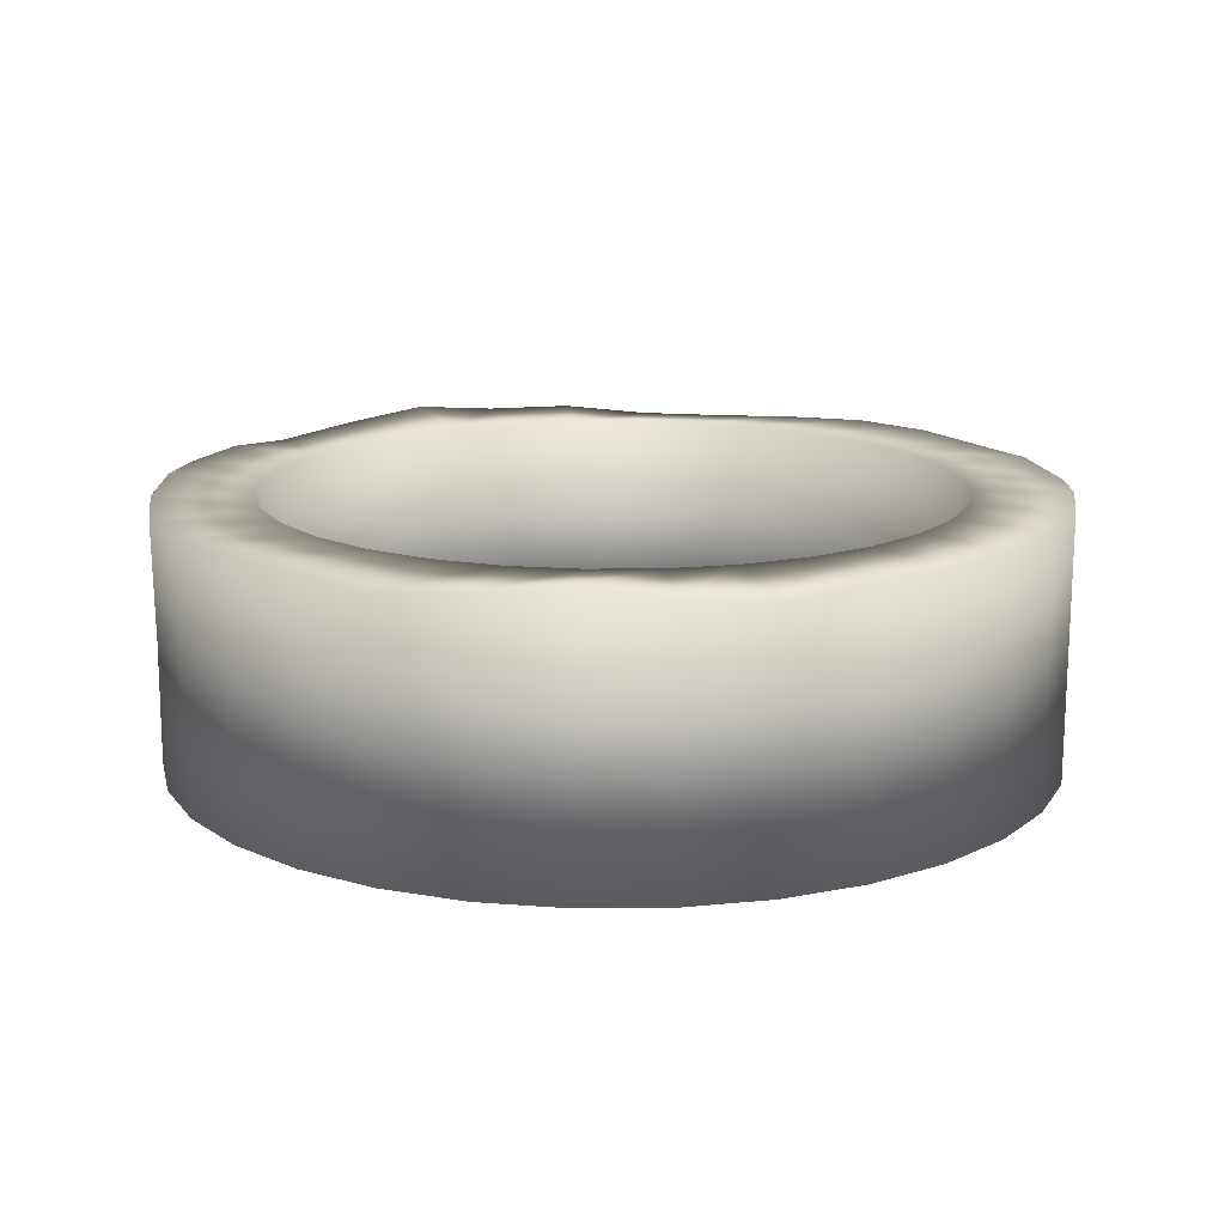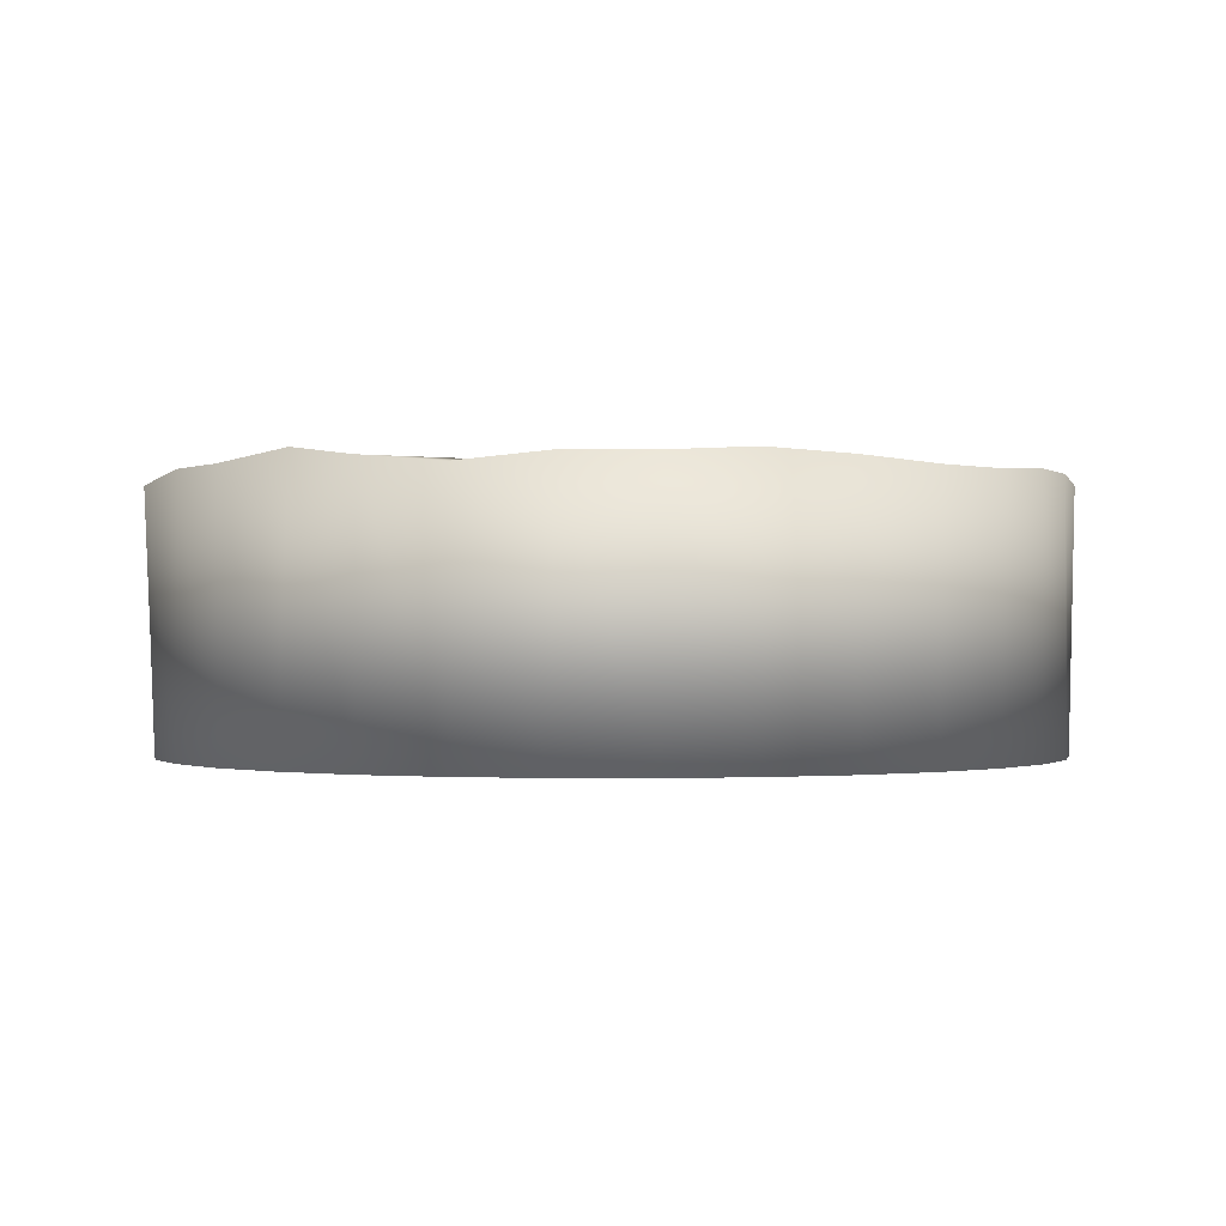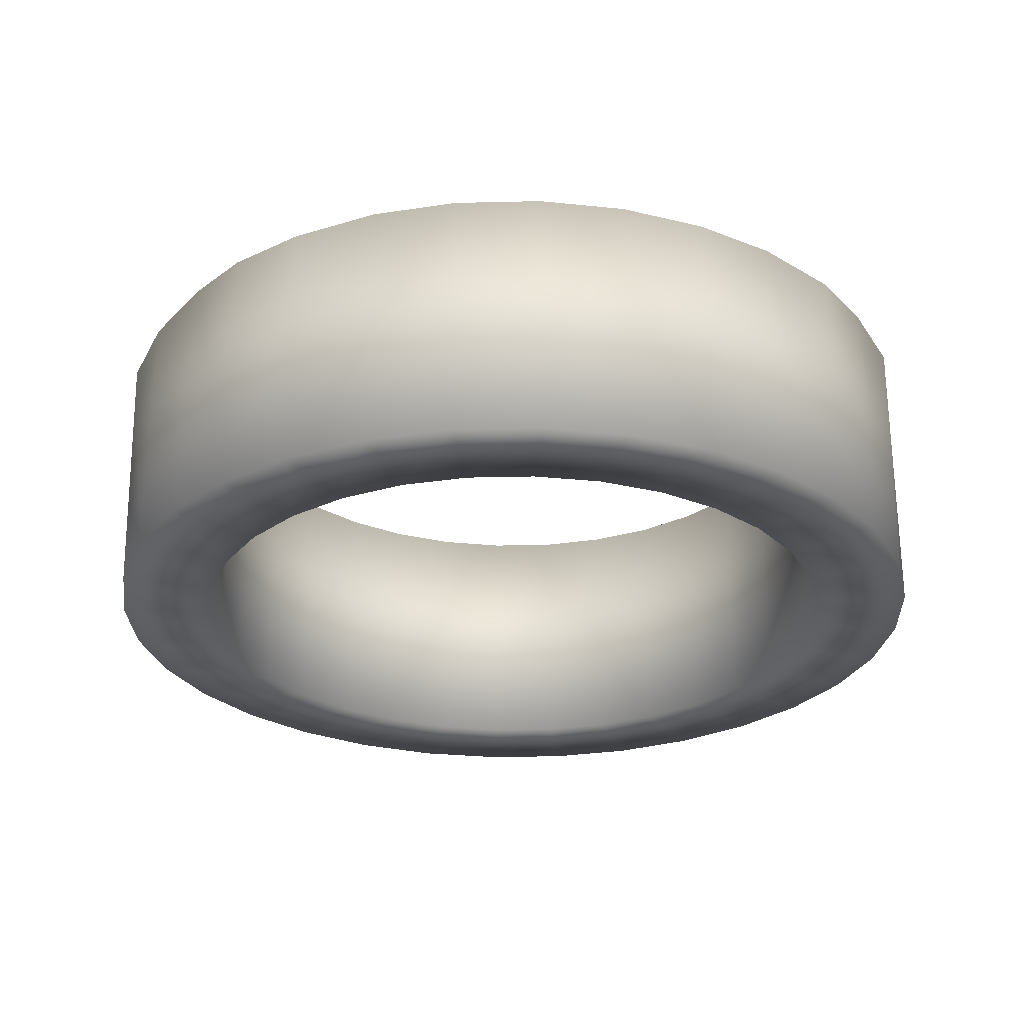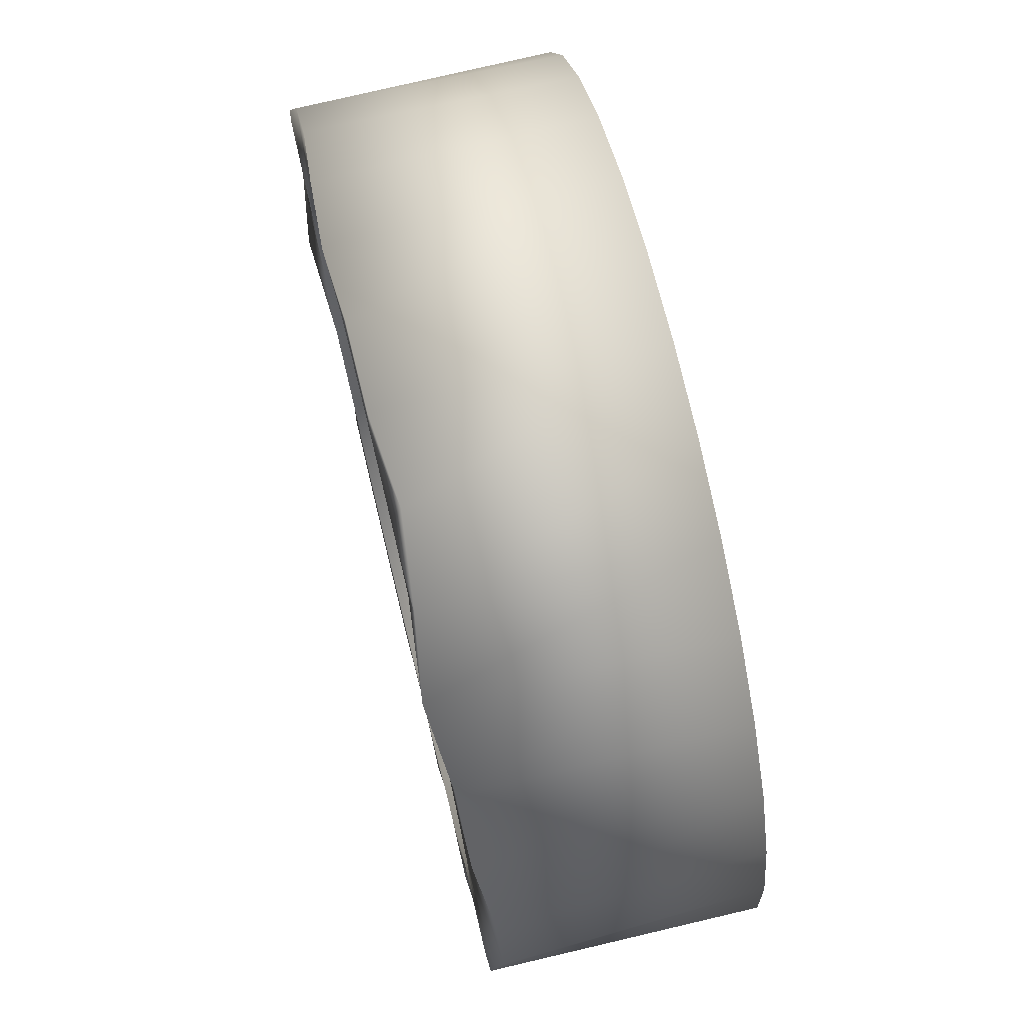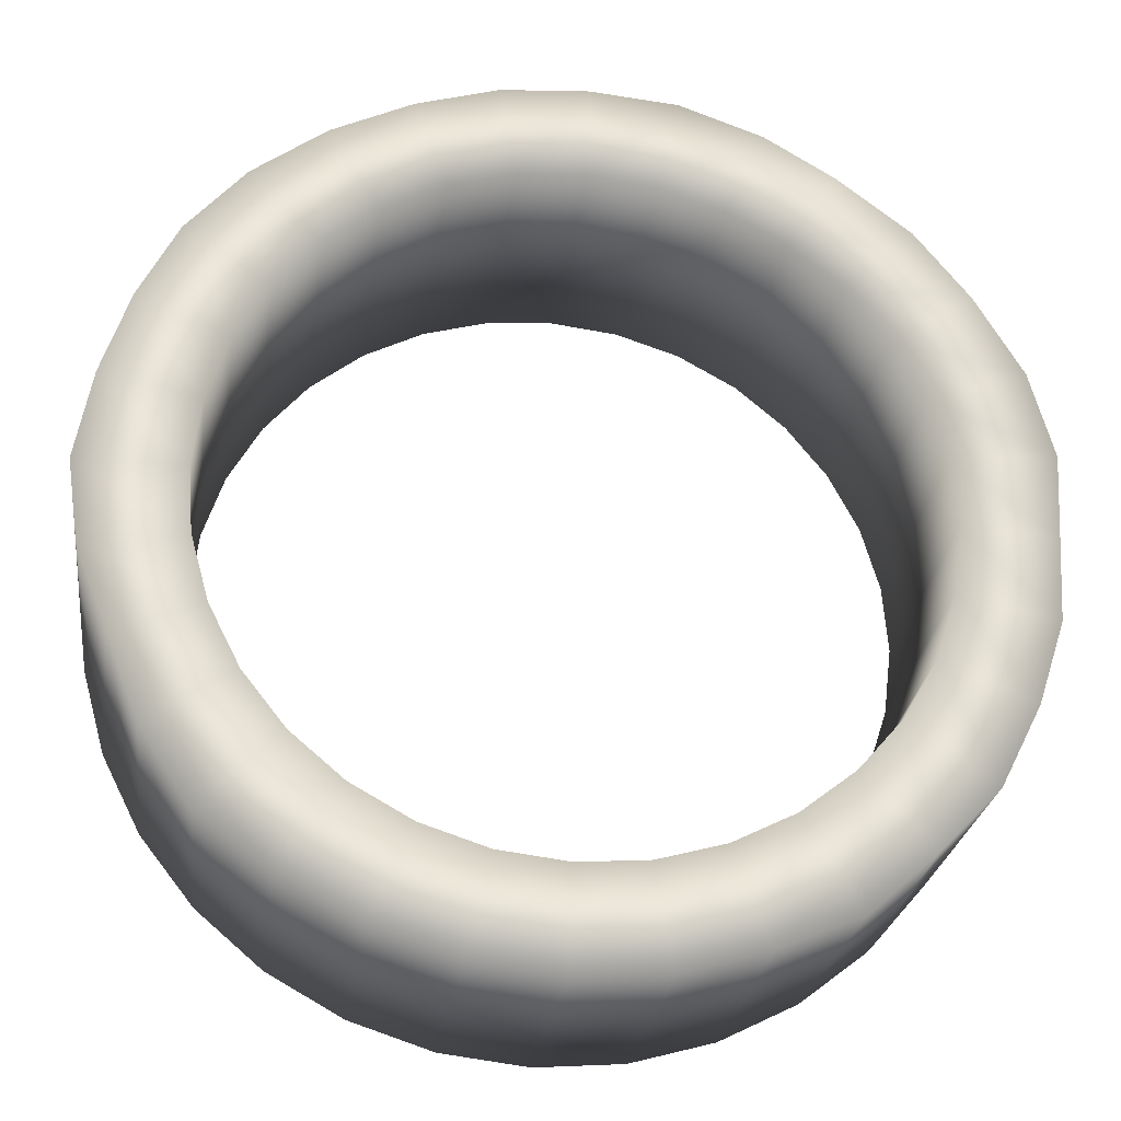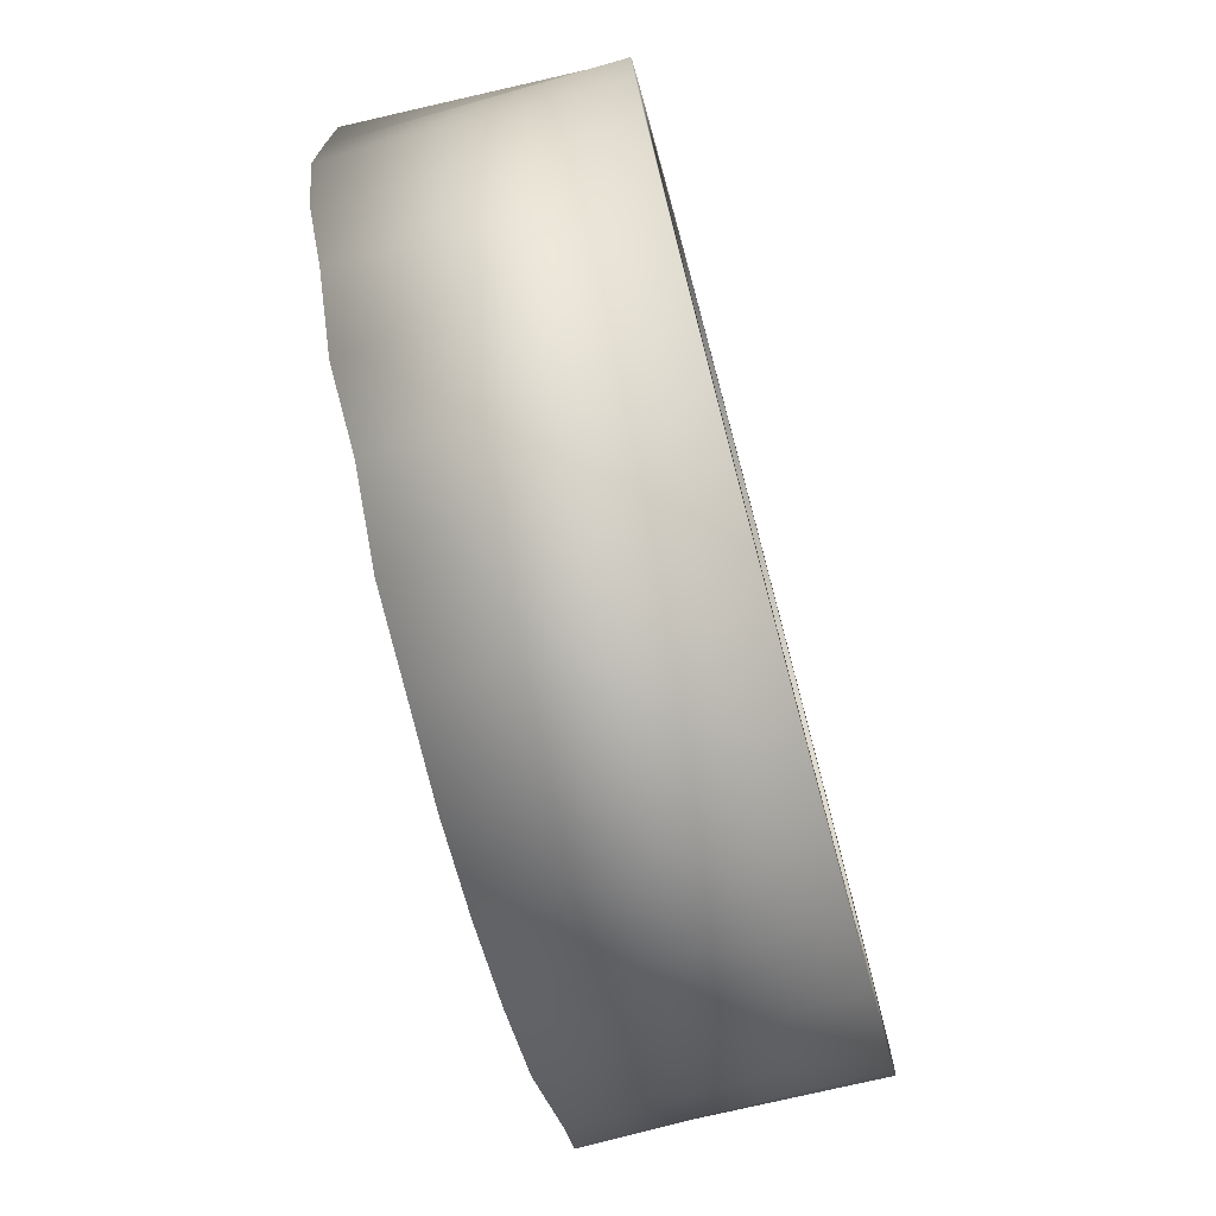
<metadata>
{"format":"obj","ext":"obj","renderer":"f3d","projection":"perspective","resolution":1024,"background":"white","views":[{"elev":14.7,"azim":-64.4,"up":"+Z"},{"elev":-0.6,"azim":-175.1,"up":"+Z"},{"elev":-27.4,"azim":-16.0,"up":"+Z"},{"elev":73.9,"azim":76.3,"up":"+Y"},{"elev":-26.9,"azim":-7.5,"up":"+Y"},{"elev":-76.2,"azim":105.0,"up":"+Y"}]}
</metadata>
<code>
g default
v -3.809 -0.6717 -0.07132
v -3.809 -0.6717 2.25
v -3.921 0.08555 2.199
v -3.867 0.08438 -0.07132
v -1.402 3.605 -0.07132
v -0.6717 3.809 -0.07132
v 0.08438 3.867 -0.07132
v 0.8372 3.776 -0.07132
v 1.558 3.541 -0.07132
v 2.219 3.169 -0.07132
v 2.794 2.675 -0.07132
v 3.262 2.078 -0.07132
v 3.605 1.402 -0.07132
v 3.809 0.6717 -0.07132
v 3.867 -0.08438 -0.07132
v 3.776 -0.8372 -0.07132
v 3.541 -1.558 -0.07132
v 3.169 -2.219 -0.07132
v 2.675 -2.794 -0.07132
v 2.078 -3.262 -0.07132
v 1.402 -3.605 -0.07132
v 0.6717 -3.809 -0.07132
v 0.523 -2.966 -0.07132
v 1.092 -2.807 -0.07132
v 1.618 -2.54 -0.07132
v 2.083 -2.176 -0.07132
v 2.467 -1.728 -0.07132
v 2.757 -1.213 -0.07132
v 2.941 -0.6519 -0.07132
v 3.011 -0.06571 -0.07132
v 2.966 0.523 -0.07132
v 2.807 1.092 -0.07132
v 2.54 1.618 -0.07132
v 2.176 2.083 -0.07132
v 1.728 2.467 -0.07132
v 1.213 2.757 -0.07132
v 0.6519 2.941 -0.07132
v 0.0657 3.011 -0.07132
v -0.523 2.966 -0.07132
v -3.776 0.8372 -0.07132
v -3.541 1.558 -0.07132
v -3.169 2.219 -0.07132
v -2.675 2.794 -0.07132
v -2.078 3.262 -0.07132
v -1.092 2.807 -0.07132
v -1.618 2.54 -0.07132
v -2.083 2.176 -0.07132
v -2.467 1.728 -0.07132
v -2.757 1.213 -0.07132
v -2.941 0.6519 -0.07132
v -3.011 0.0657 -0.07132
v -2.966 -0.523 -0.07132
v -2.807 -1.092 -0.07132
v -2.54 -1.618 -0.07132
v -2.176 -2.083 -0.07132
v -1.728 -2.467 -0.07132
v -1.213 -2.757 -0.07132
v -0.6519 -2.941 -0.07132
v -0.06571 -3.011 -0.07132
v -0.08439 -3.867 -0.07132
v -0.8372 -3.776 -0.07132
v -1.558 -3.541 -0.07132
v -2.219 -3.169 -0.07132
v -2.794 -2.675 -0.07132
v -3.262 -2.078 -0.07132
v -3.605 -1.402 -0.07132
v -3.538 -1.376 2.318
v 3.894 0.6804 2.161
v 2.966 0.523 2.25
v 3.011 -0.06571 2.25
v 2.941 -0.6519 2.25
v 2.757 -1.213 2.25
v 2.467 -1.728 2.25
v 2.083 -2.176 2.25
v 1.618 -2.54 2.25
v 1.092 -2.807 2.25
v 0.523 -2.966 2.25
v -0.06571 -3.011 2.25
v -0.6519 -2.941 2.25
v -1.213 -2.757 2.25
v -1.728 -2.467 2.25
v -2.176 -2.083 2.25
v -2.54 -1.618 2.25
v -2.807 -1.092 2.25
v -2.966 -0.523 2.25
v -3.262 -2.078 2.25
v -2.838 -2.717 2.192
v -2.219 -3.169 2.25
v -1.558 -3.541 2.25
v -0.8372 -3.776 2.25
v -0.08439 -3.867 2.25
v 0.6741 -3.823 2.237
v 1.402 -3.605 2.25
v 2.106 -3.305 2.202
v 2.675 -2.794 2.25
v 3.2 -2.241 2.213
v 3.541 -1.558 2.25
v 3.776 -0.8372 2.25
v 3.833 -0.08128 2.216
v -3.011 0.0657 2.25
v -2.941 0.6519 2.25
v -2.757 1.213 2.25
v -2.467 1.728 2.25
v -2.083 2.176 2.25
v -1.618 2.54 2.25
v -1.092 2.807 2.25
v -0.523 2.966 2.25
v 0.0657 3.011 2.25
v 0.6519 2.941 2.25
v 1.213 2.757 2.25
v 1.728 2.467 2.25
v 2.176 2.083 2.25
v 2.54 1.618 2.25
v 2.807 1.092 2.25
v 3.694 1.439 2.159
v 3.262 2.078 2.25
v 2.794 2.675 2.25
v 2.14 3.105 2.341
v 1.558 3.541 2.25
v 0.8548 3.856 2.173
v 0.08438 3.867 2.25
v -0.6717 3.809 2.25
v -1.387 3.568 2.288
v -2.078 3.262 2.25
v -2.706 2.829 2.203
v -3.208 2.246 2.204
v -3.541 1.558 2.25
v -3.776 0.8372 2.25
g Duct_Tape:Mesh
f 1 2 3 4
f 66 67 2 1
f 26 27 18 19
f 25 26 19 20
f 4 3 128 40
f 40 128 127 41
f 41 127 126 42
f 42 126 125 43
f 43 125 124 44
f 44 124 123 5
f 5 123 122 6
f 6 122 121 7
f 7 121 120 8
f 8 120 119 9
f 9 119 118 10
f 10 118 117 11
f 11 117 116 12
f 12 116 115 13
f 13 115 68 14
f 14 68 99 15
f 15 99 98 16
f 16 98 97 17
f 17 97 96 18
f 18 96 95 19
f 19 95 94 20
f 20 94 93 21
f 21 93 92 22
f 22 92 91 60
f 60 91 90 61
f 61 90 89 62
f 62 89 88 63
f 63 88 87 64
f 64 87 86 65
f 65 86 67 66
f 52 51 100 85
f 53 52 85 84
f 51 50 101 100
f 54 53 84 83
f 50 49 102 101
f 55 54 83 82
f 49 48 103 102
f 56 55 82 81
f 48 47 104 103
f 57 56 81 80
f 47 46 105 104
f 58 57 80 79
f 46 45 106 105
f 59 58 79 78
f 45 39 107 106
f 23 59 78 77
f 39 38 108 107
f 24 23 77 76
f 38 37 109 108
f 25 24 76 75
f 37 36 110 109
f 26 25 75 74
f 36 35 111 110
f 27 26 74 73
f 35 34 112 111
f 28 27 73 72
f 34 33 113 112
f 29 28 72 71
f 33 32 114 113
f 30 29 71 70
f 32 31 69 114
f 31 30 70 69
f 70 71 98 99
f 71 72 97 98
f 72 73 96 97
f 73 74 95 96
f 74 75 94 95
f 75 76 93 94
f 76 77 92 93
f 77 78 91 92
f 78 79 90 91
f 79 80 89 90
f 80 81 88 89
f 81 82 87 88
f 82 83 86 87
f 83 84 67 86
f 84 85 2 67
f 85 100 3 2
f 100 101 128 3
f 101 102 127 128
f 102 103 126 127
f 103 104 125 126
f 104 105 124 125
f 105 106 123 124
f 106 107 122 123
f 107 108 121 122
f 108 109 120 121
f 109 110 119 120
f 110 111 118 119
f 111 112 117 118
f 112 113 116 117
f 113 114 115 116
f 114 69 68 115
f 69 70 99 68
f 27 28 17 18
f 28 29 16 17
f 29 30 15 16
f 30 31 14 15
f 31 32 13 14
f 32 33 12 13
f 33 34 11 12
f 34 35 10 11
f 35 36 9 10
f 36 37 8 9
f 37 38 7 8
f 38 39 6 7
f 39 45 5 6
f 45 46 44 5
f 46 47 43 44
f 47 48 42 43
f 48 49 41 42
f 49 50 40 41
f 50 51 4 40
f 51 52 1 4
f 52 53 66 1
f 53 54 65 66
f 54 55 64 65
f 55 56 63 64
f 56 57 62 63
f 57 58 61 62
f 58 59 60 61
f 59 23 22 60
f 23 24 21 22
f 24 25 20 21

</code>
